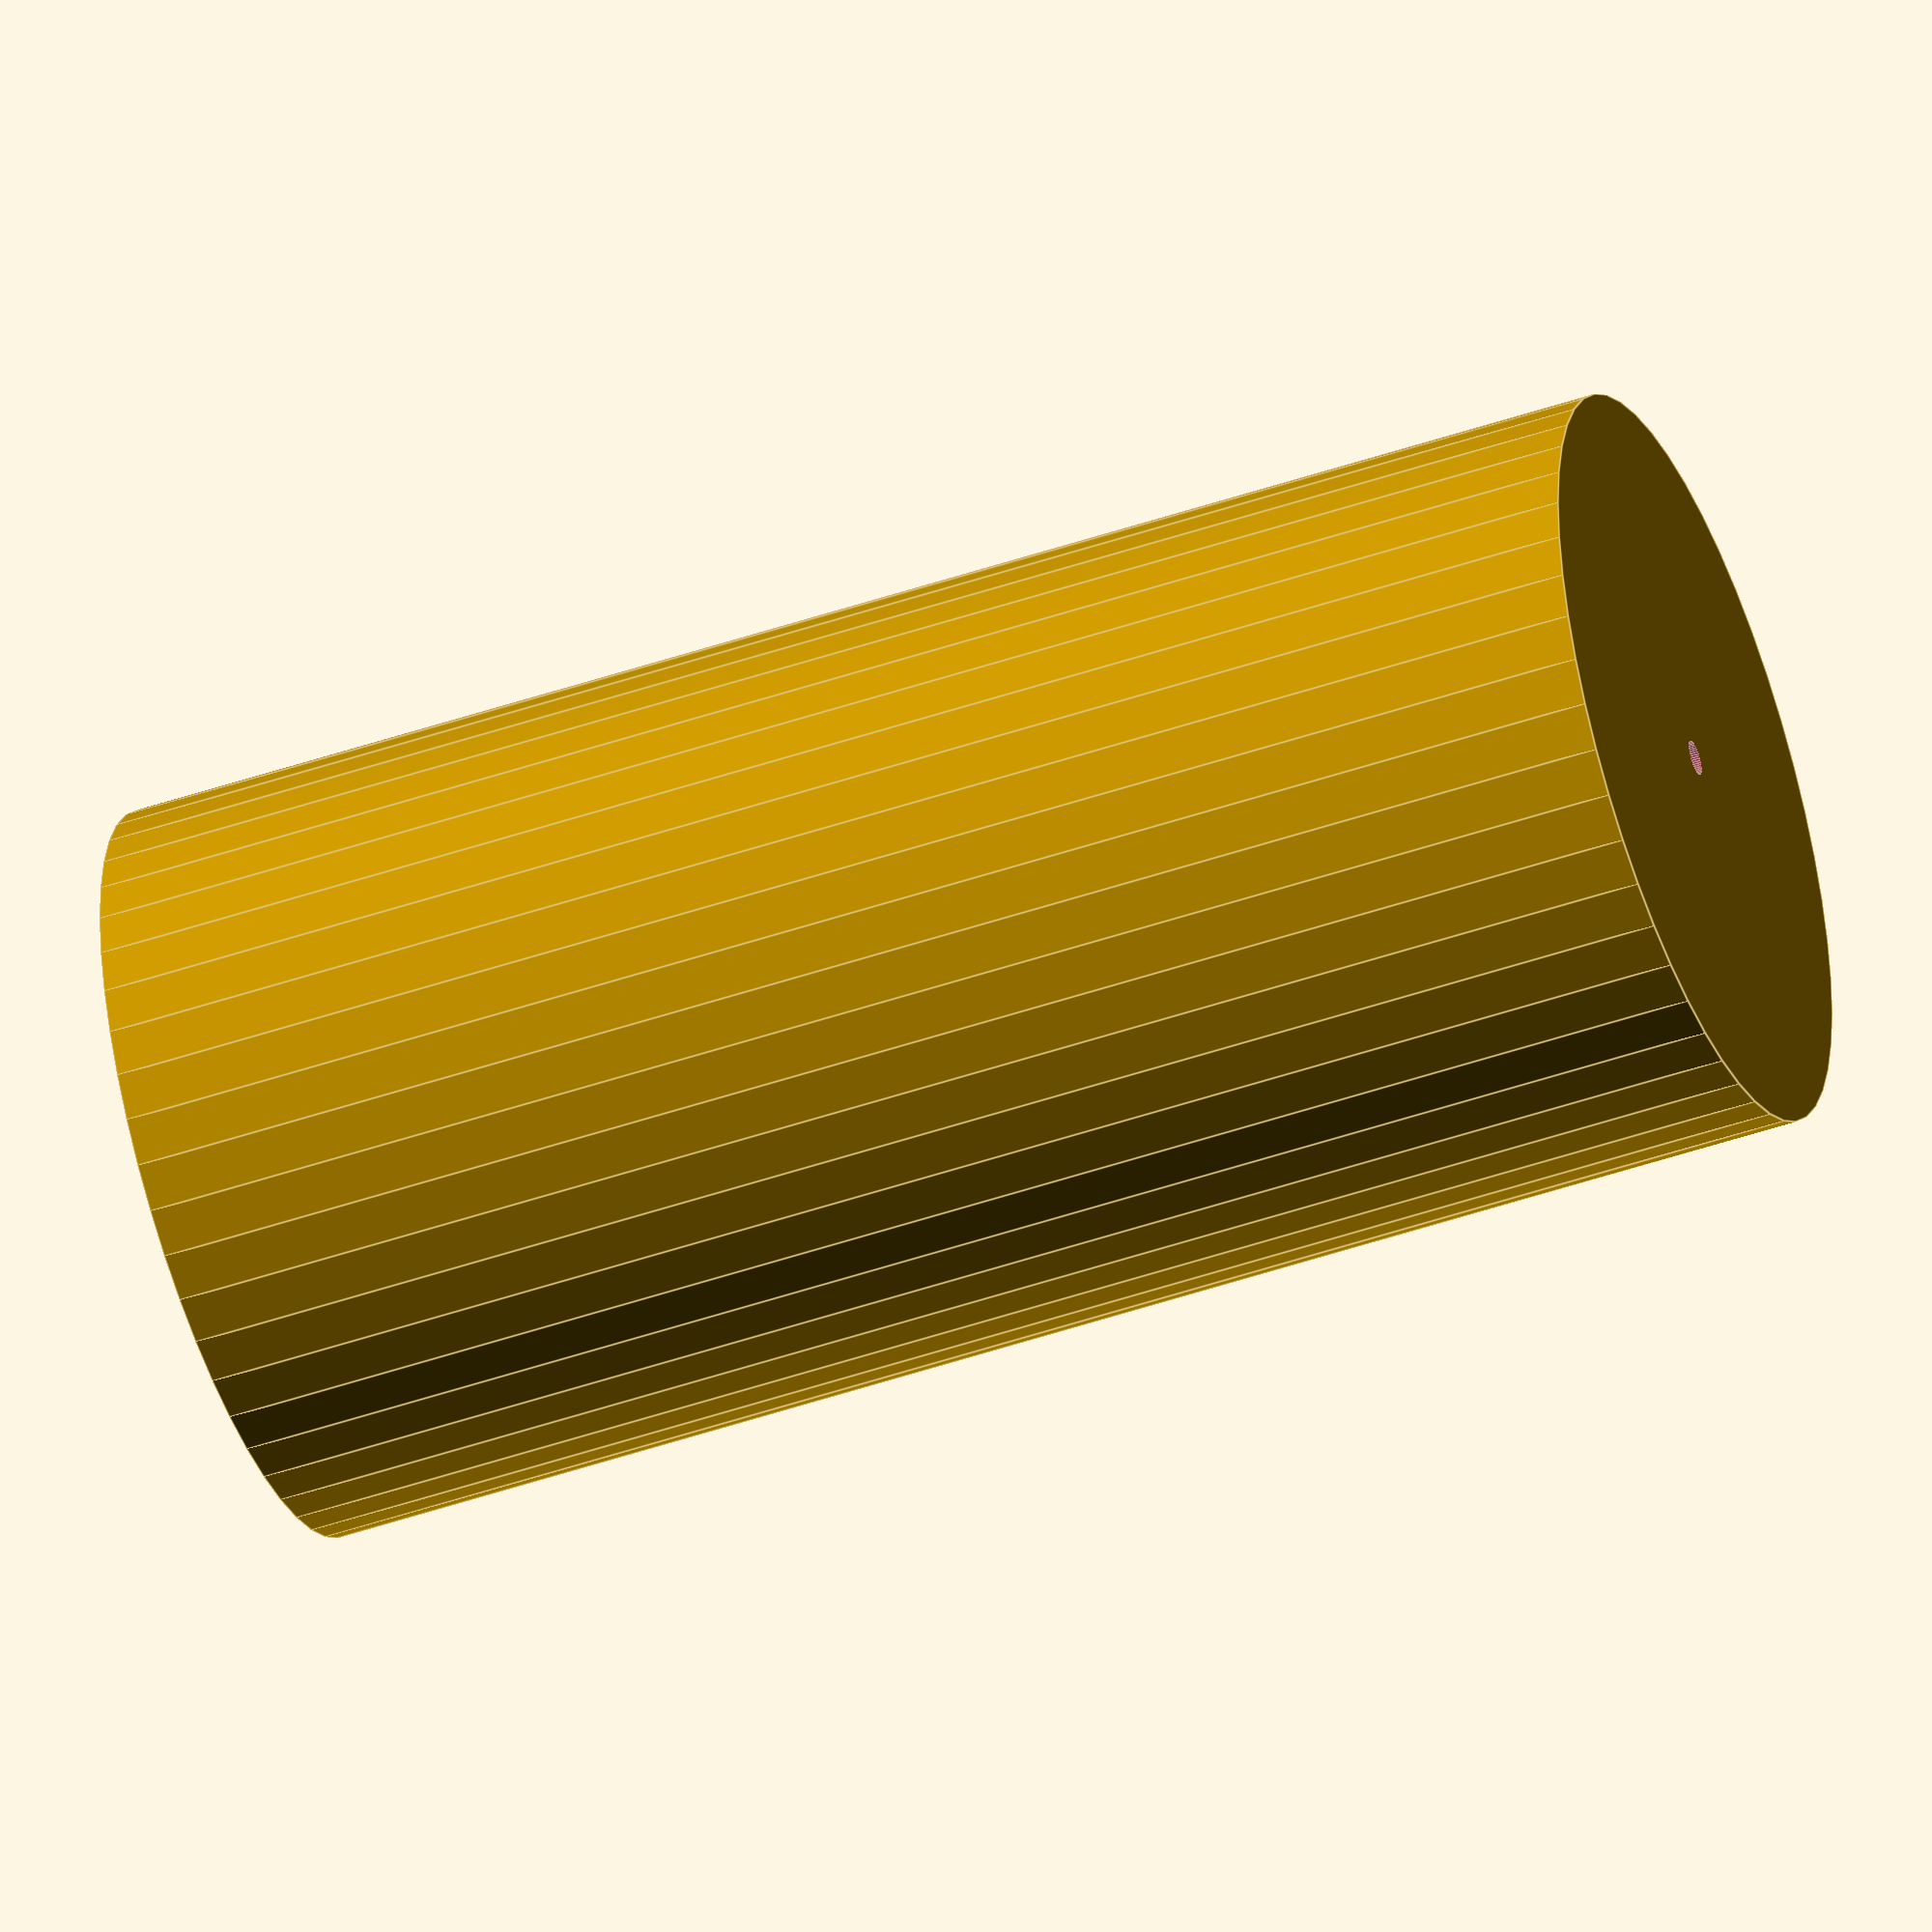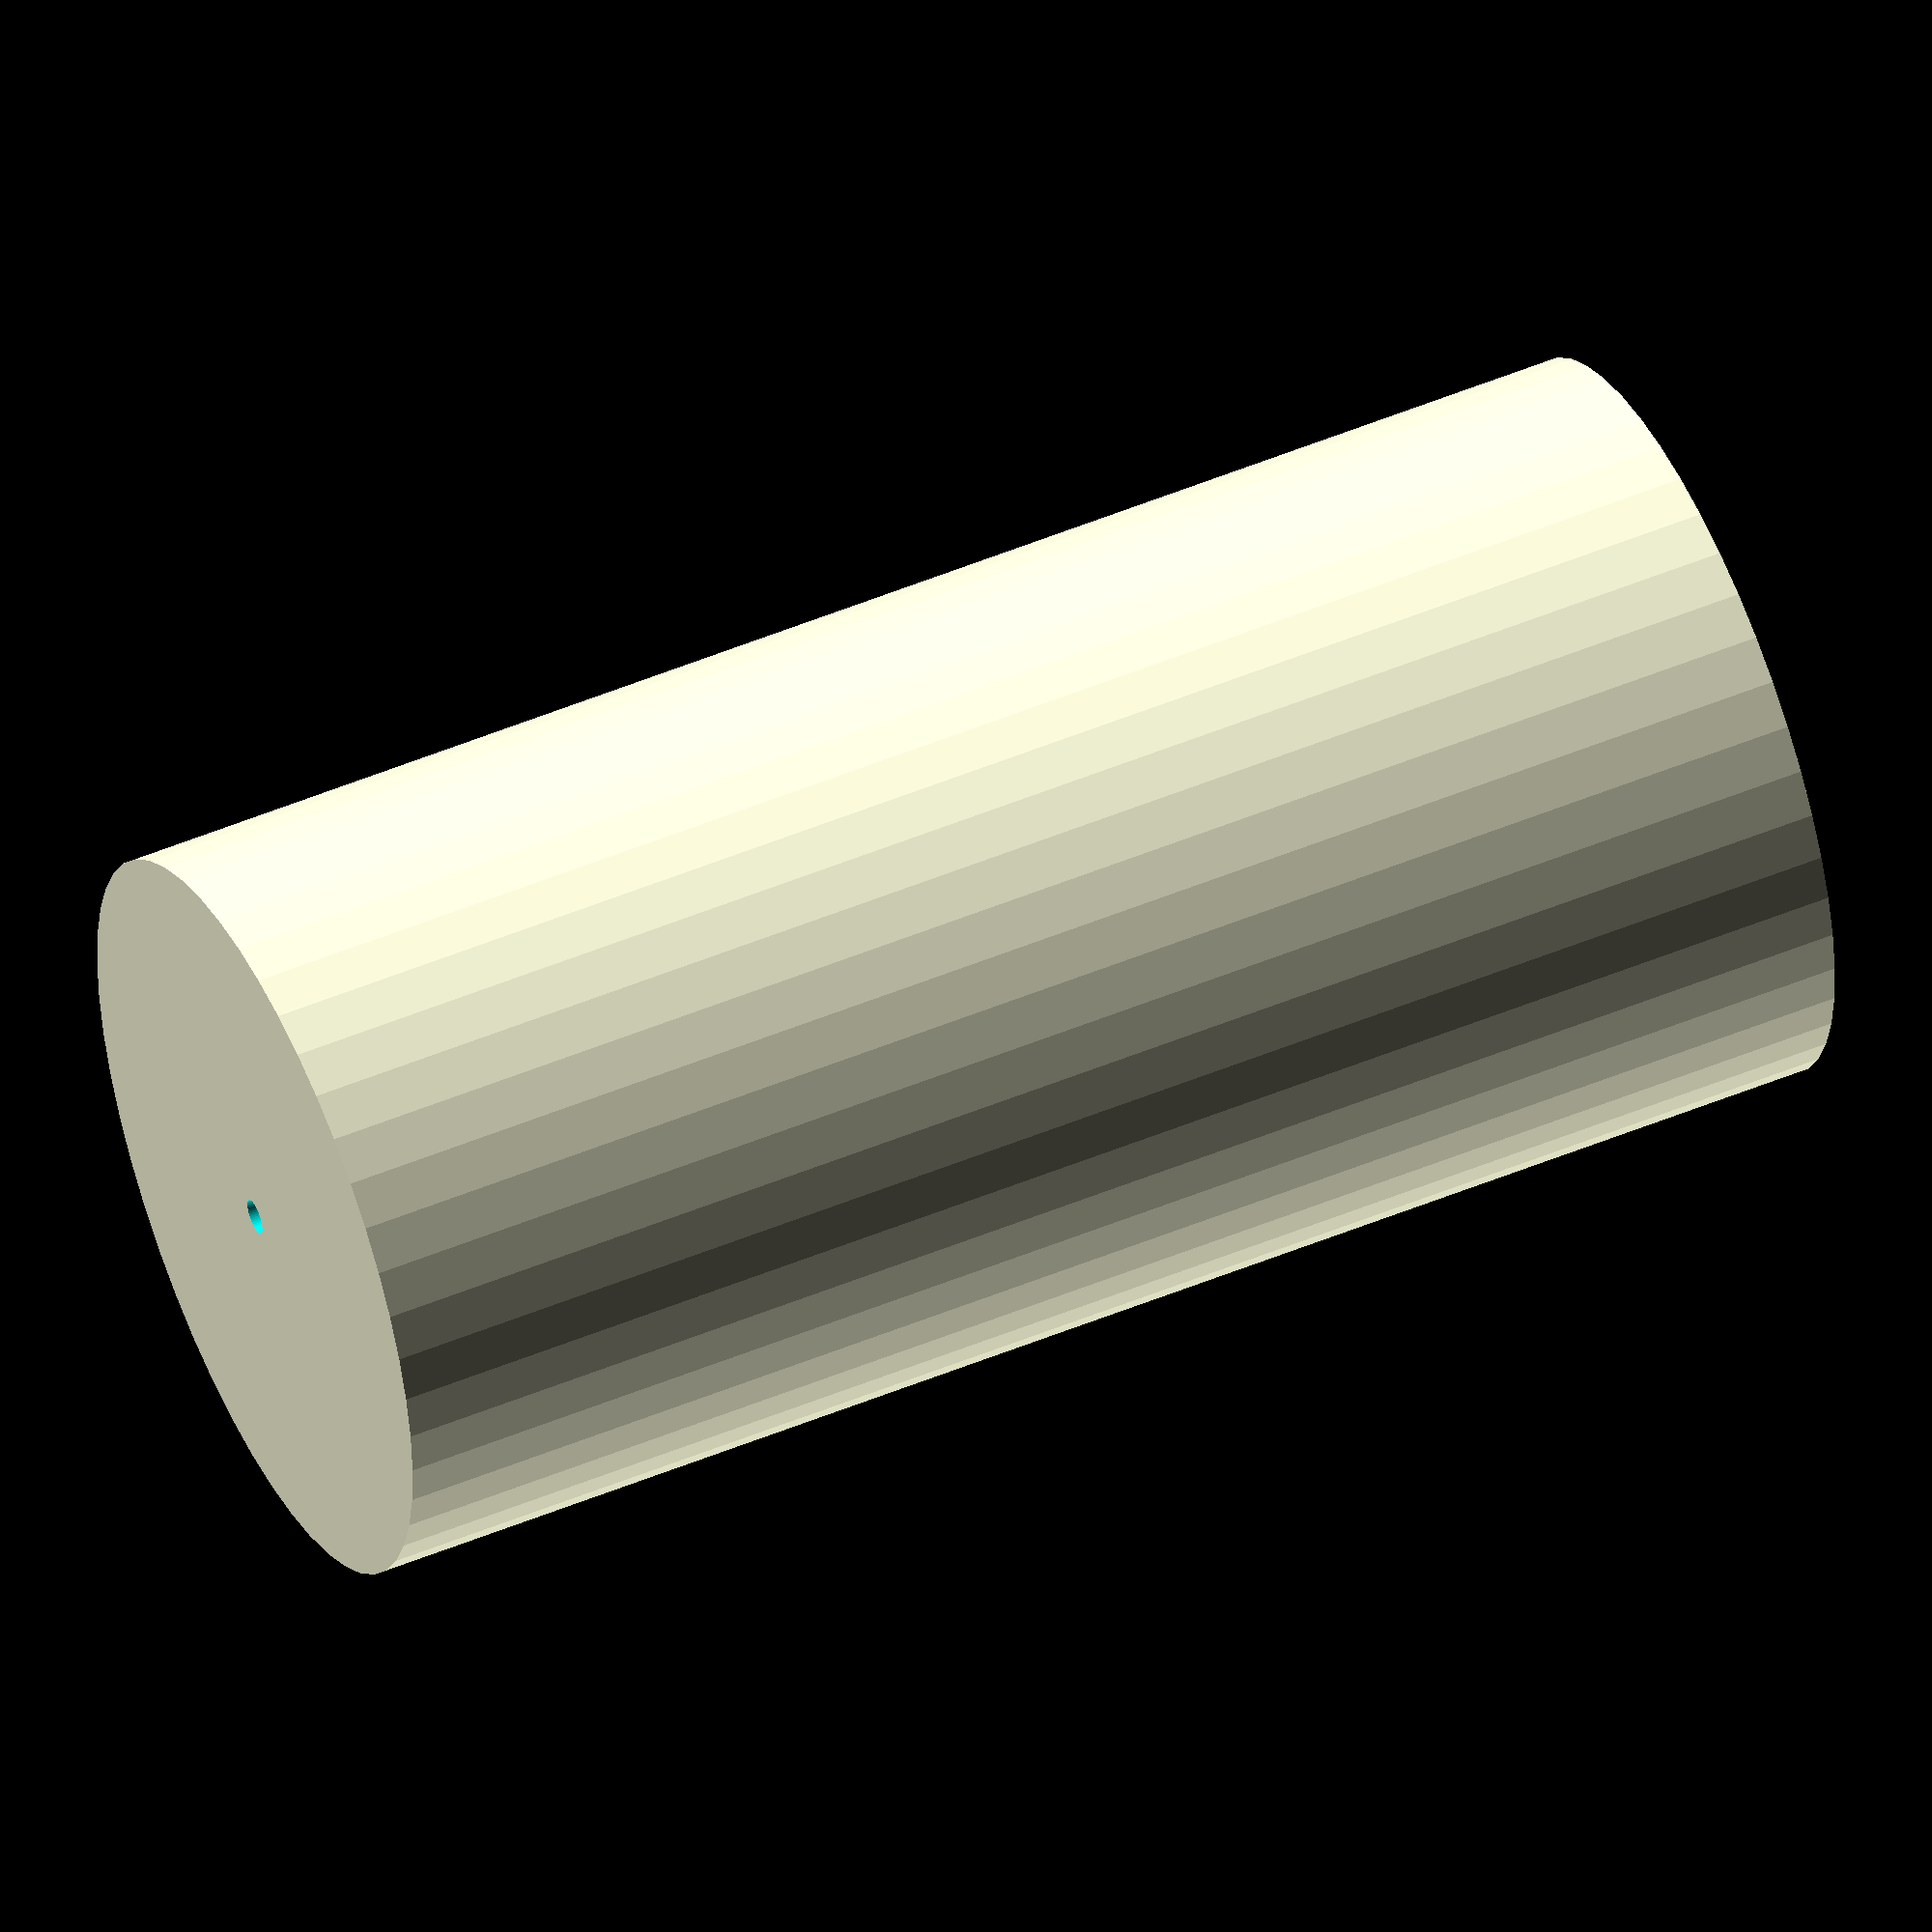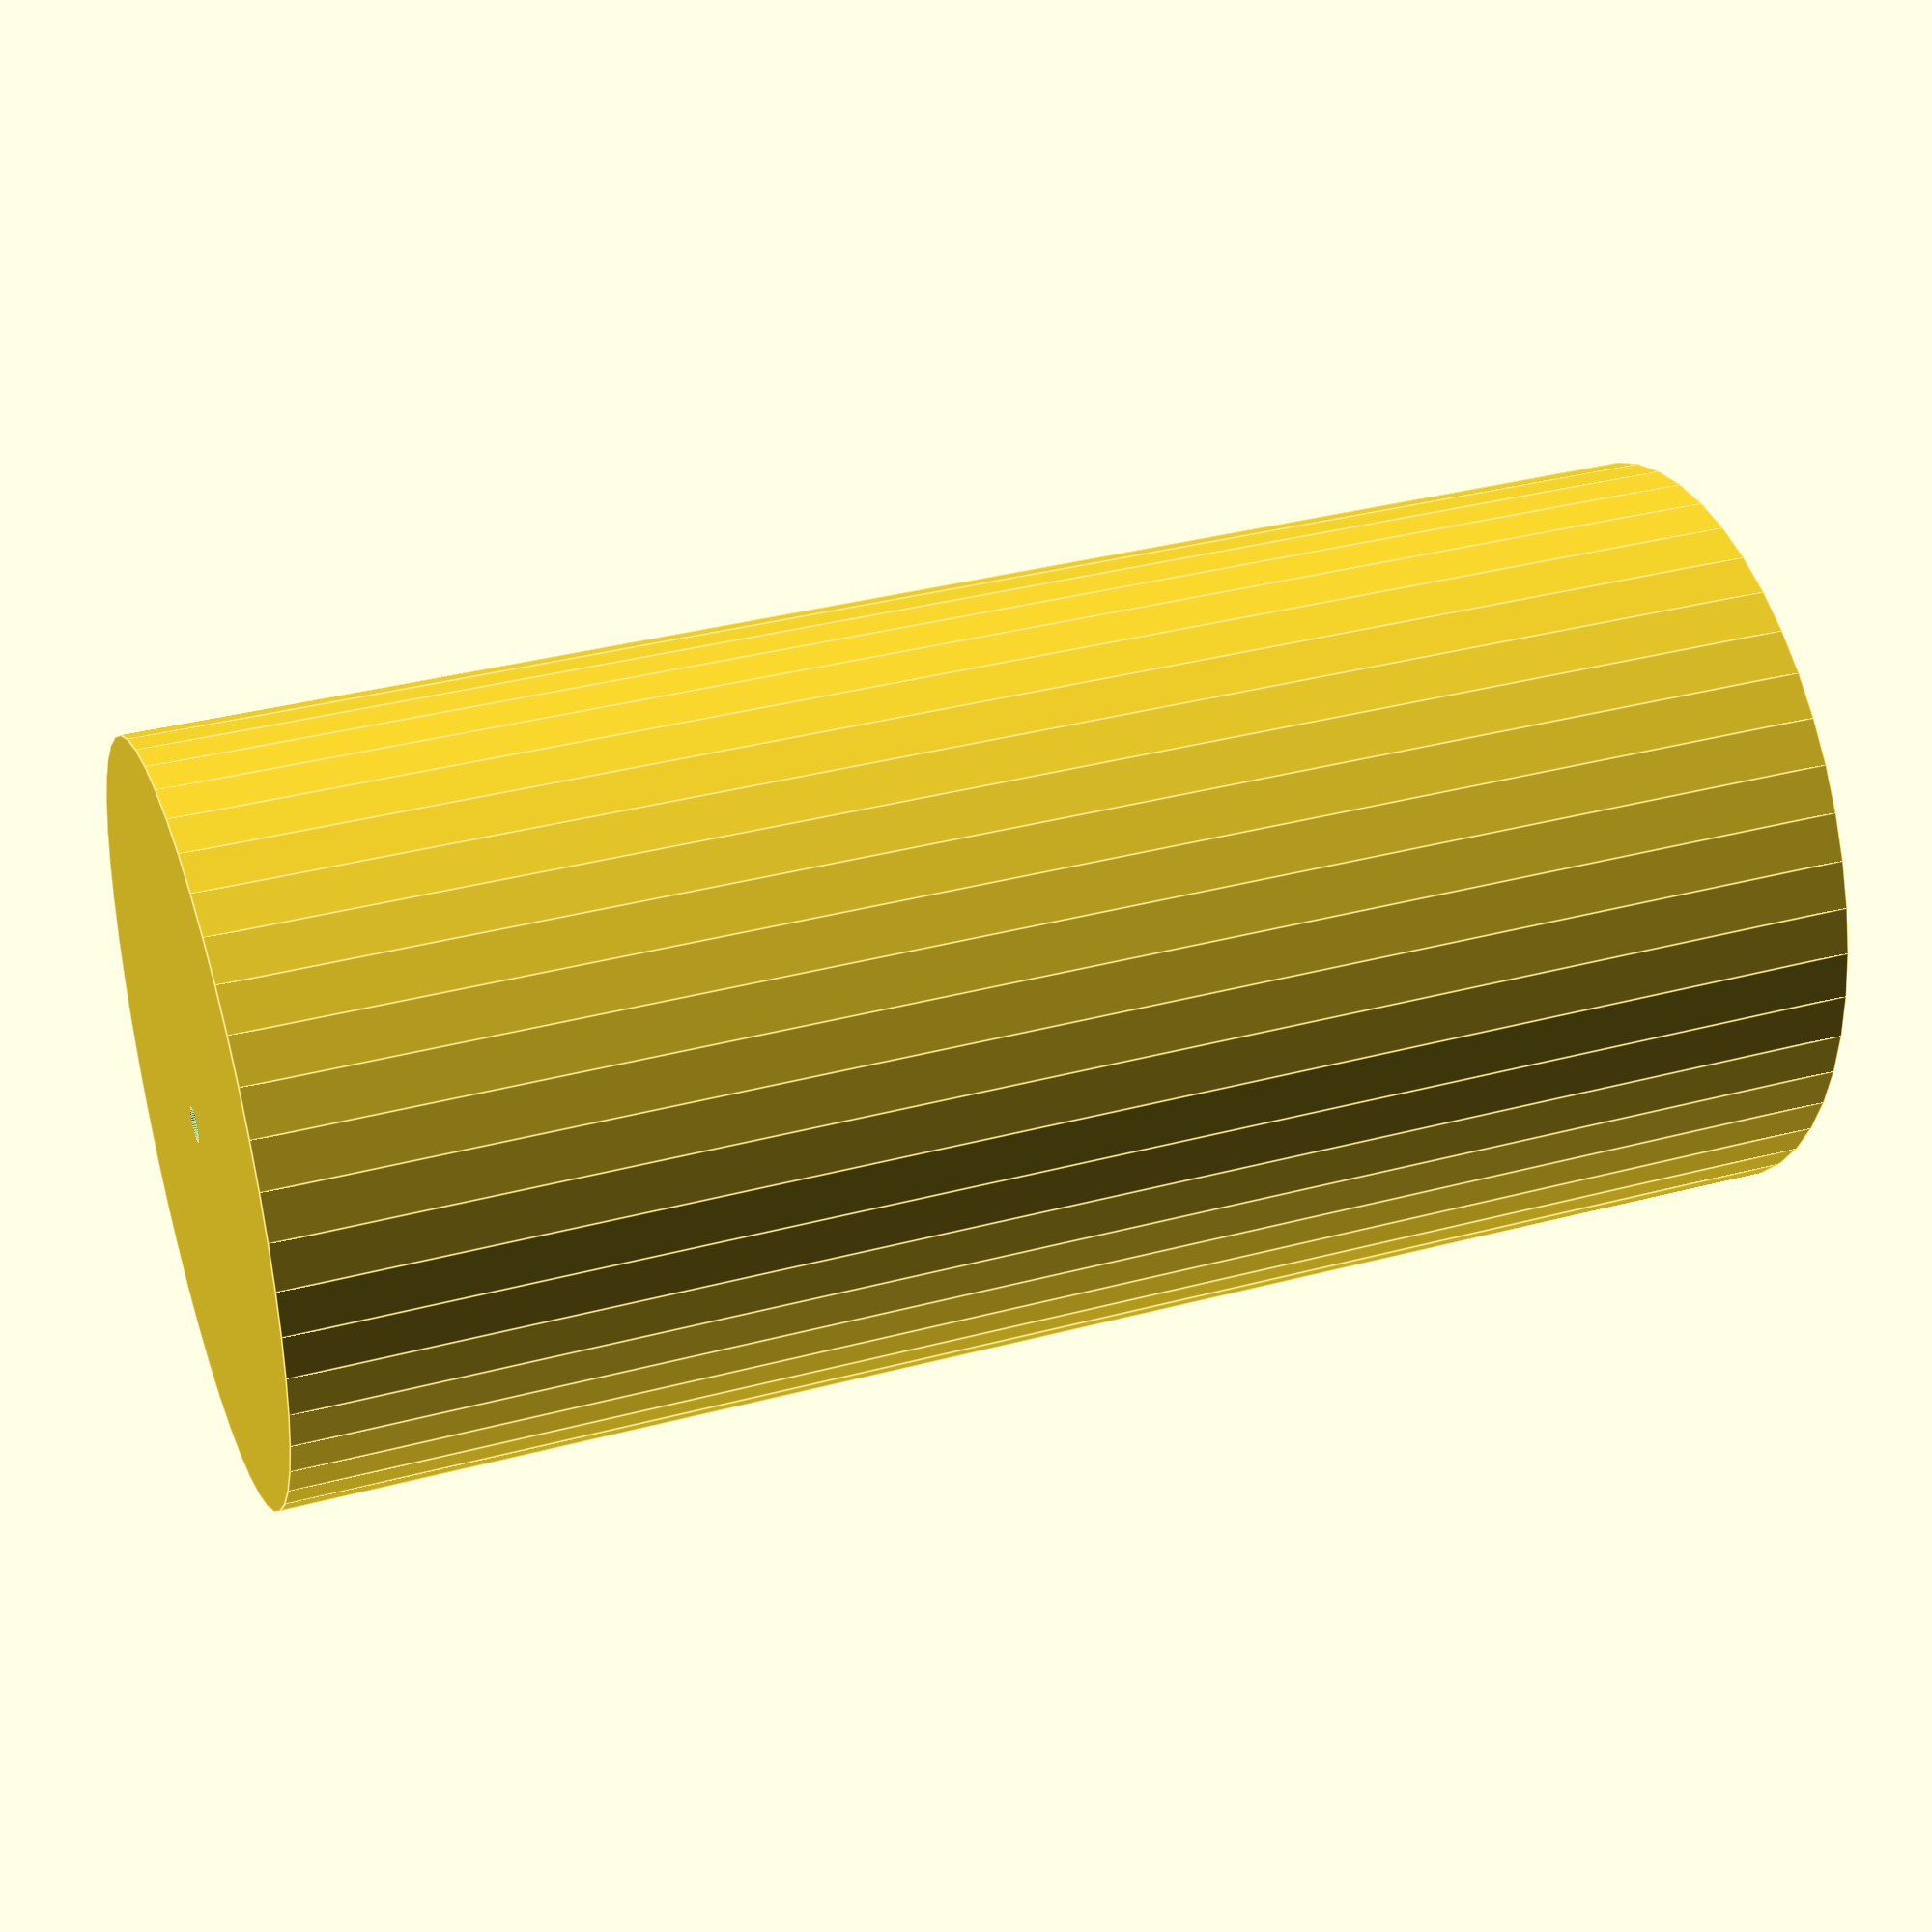
<openscad>
$fn = 50;


difference() {
	union() {
		translate(v = [0, 0, -43.5000000000]) {
			cylinder(h = 87, r = 21.0000000000);
		}
	}
	union() {
		translate(v = [0, 0, -100.0000000000]) {
			cylinder(h = 200, r = 1.0000000000);
		}
	}
}
</openscad>
<views>
elev=227.1 azim=157.9 roll=248.7 proj=o view=edges
elev=129.9 azim=213.7 roll=114.7 proj=o view=solid
elev=144.8 azim=33.2 roll=289.6 proj=p view=edges
</views>
